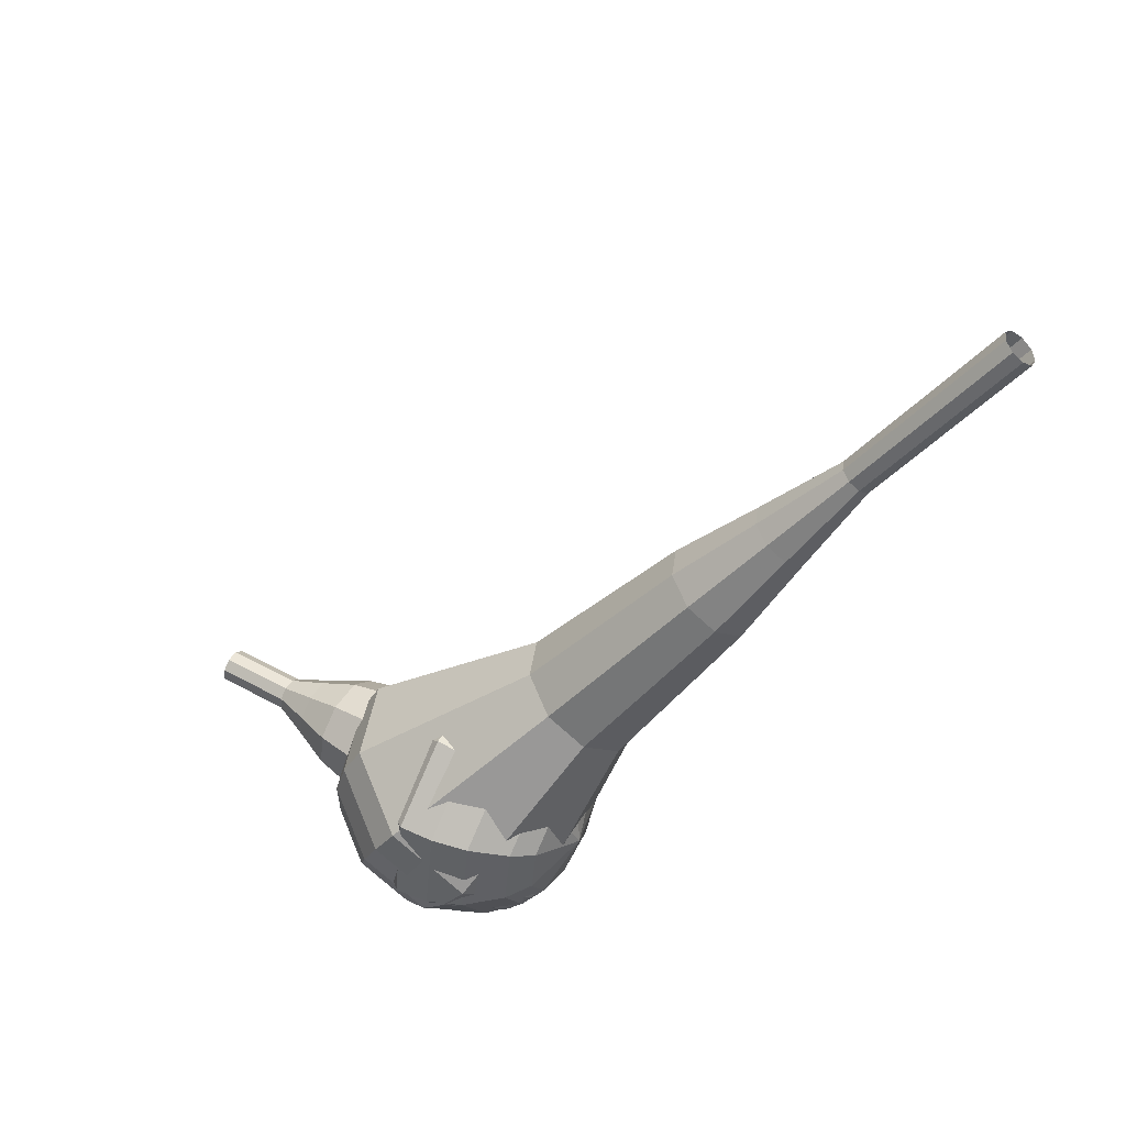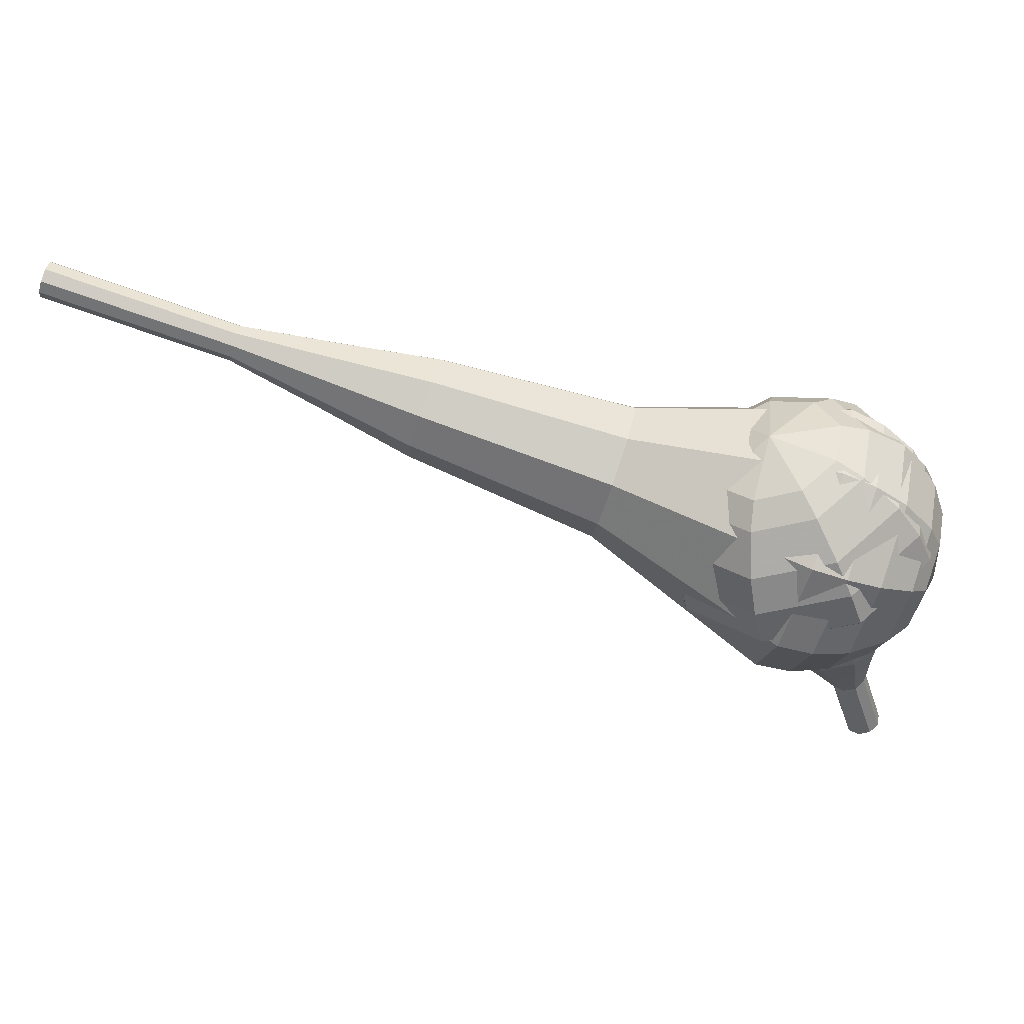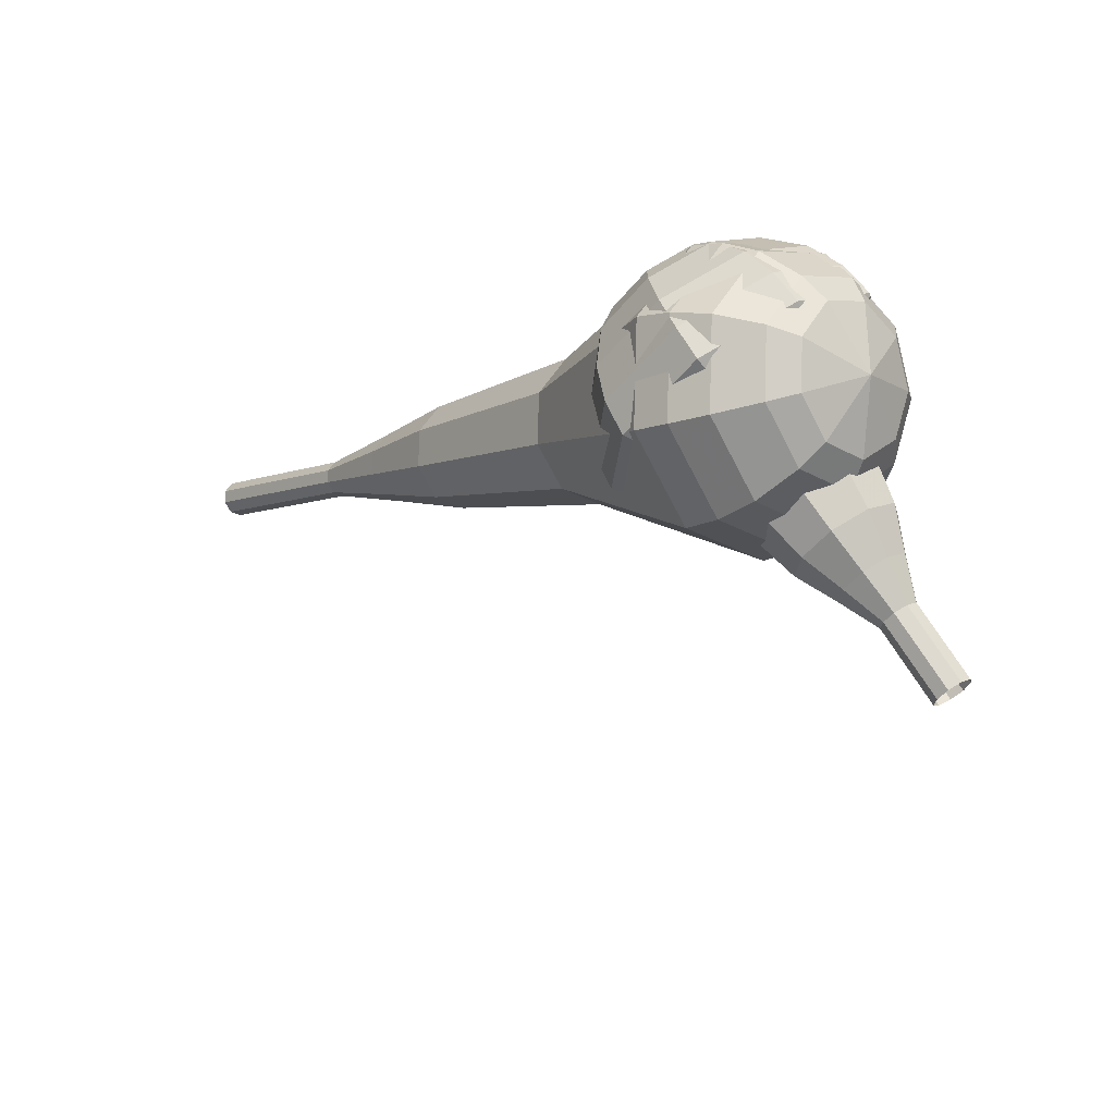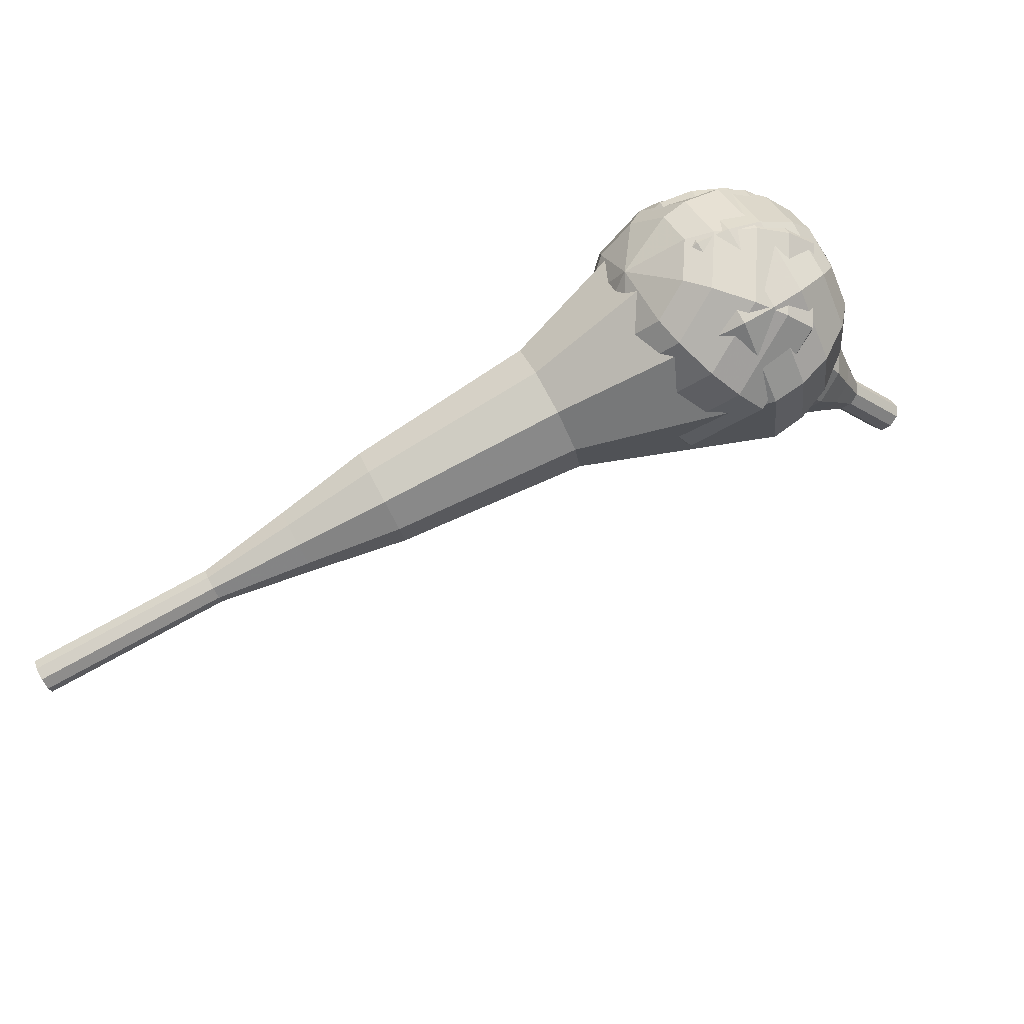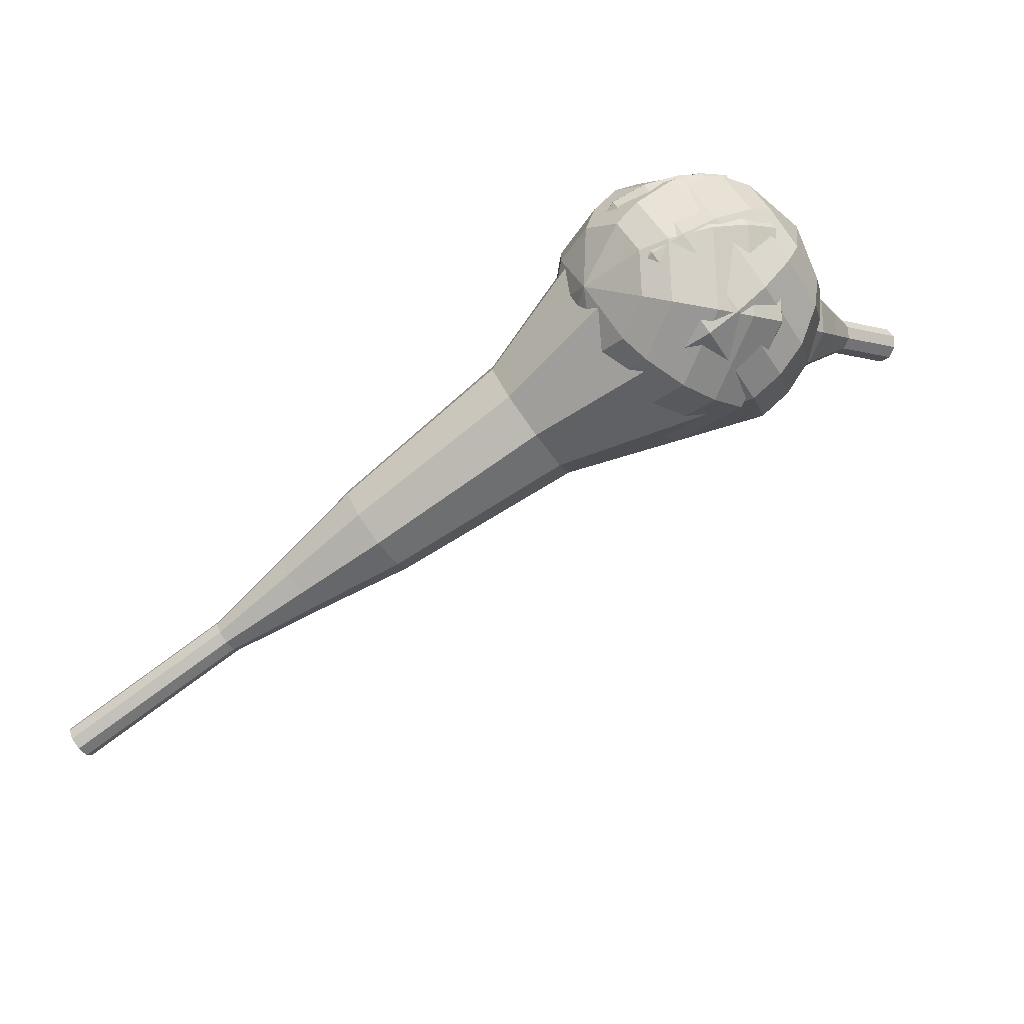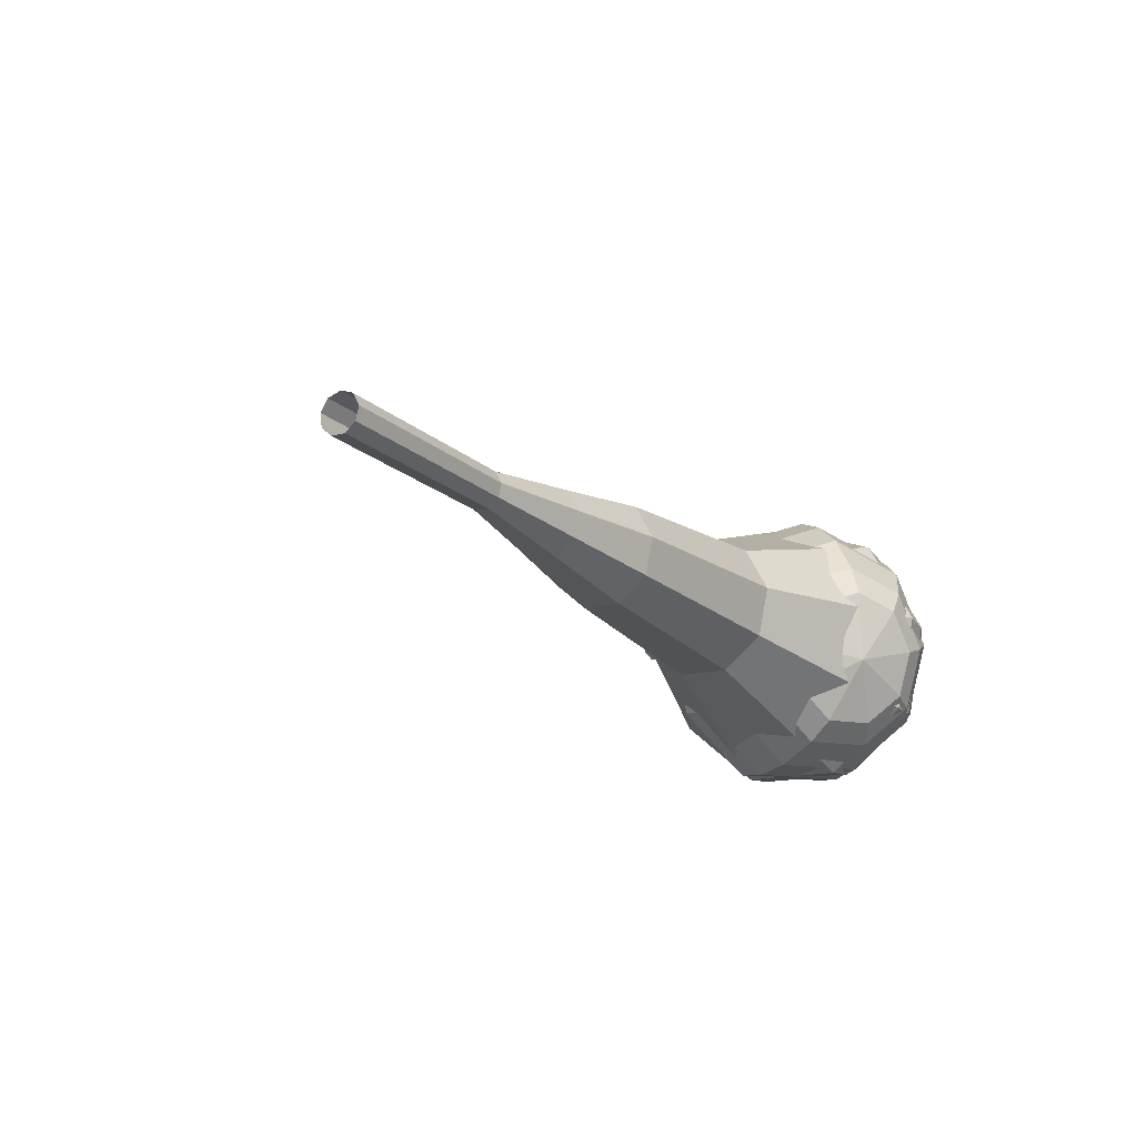
<metadata>
{"format":"obj","ext":"obj","renderer":"f3d","projection":"perspective","resolution":1024,"background":"white","views":[{"elev":-58.8,"azim":68.8,"up":"+Z"},{"elev":19.1,"azim":-161.2,"up":"+Y"},{"elev":-30.7,"azim":-120.3,"up":"+Y"},{"elev":-68.5,"azim":-136.3,"up":"+Z"},{"elev":-58.0,"azim":-127.8,"up":"+Z"},{"elev":-33.0,"azim":140.4,"up":"+Z"}]}
</metadata>
<code>
g tube1
v 164.2 140 184.6
v 164.1 139.7 183.9
v 164.2 139.1 183.6
v 164.4 138.5 183.7
v 164.7 138.1 184.2
v 164.8 138.2 184.9
v 164.8 138.6 185.4
v 164.6 139.3 185.5
v 164.4 139.8 185.2
v 164.2 140 184.6
v 159.2 138.4 185.8
v 159.2 138.1 185.1
v 159.3 137.5 184.8
v 159.5 136.9 184.9
v 159.8 136.5 185.4
v 159.9 136.6 186.1
v 159.9 137 186.6
v 159.7 137.7 186.7
v 159.4 138.2 186.4
v 159.2 138.4 185.8
v 154.3 136.7 186.9
v 154.2 136.5 186.3
v 154.3 135.9 186
v 154.6 135.3 186.1
v 154.8 134.9 186.6
v 155 134.9 187.3
v 154.9 135.4 187.8
v 154.8 136 187.9
v 154.5 136.6 187.6
v 154.3 136.7 186.9
v 149.1 135.9 188.1
v 149 135.4 186.9
v 149.2 134.3 186.3
v 149.6 133.2 186.5
v 150.1 132.4 187.5
v 150.4 132.5 188.7
v 150.3 133.4 189.7
v 150 134.6 189.9
v 149.5 135.6 189.3
v 149.1 135.9 188.1
v 143.9 135.2 189.3
v 143.7 134.4 187.5
v 144 132.8 186.6
v 144.7 131 186.9
v 145.4 129.9 188.3
v 145.8 130.1 190.2
v 145.7 131.4 191.7
v 145.2 133.2 192
v 144.4 134.7 191.1
v 143.9 135.2 189.3
v 133.7 132.8 191.6
v 133.5 131.8 189.3
v 133.9 129.6 188
v 134.8 127.3 188.5
v 135.7 125.8 190.4
v 136.2 126 192.9
v 136.1 127.7 194.8
v 135.4 130.1 195.2
v 134.5 132.2 194
v 133.7 132.8 191.6
v 122.6 133.1 194
v 122.2 131.1 189.3
v 123 126.7 186.8
v 124.8 122 187.7
v 126.7 119.1 191.5
v 127.8 119.5 196.5
v 127.5 122.9 200.3
v 126.1 127.7 201.2
v 124.2 131.8 198.7
v 122.6 133.1 194
v 121 132.3 194.4
v 120.5 130.4 189.9
v 121.4 126.1 187.4
v 123.1 121.5 188.3
v 124.9 118.8 192
v 125.9 119.1 196.8
v 125.7 122.4 200.5
v 124.4 127.1 201.4
v 122.5 131 199
v 121 132.3 194.4
v 119.5 131 194.8
v 119.1 129.3 190.8
v 119.8 125.5 188.6
v 121.4 121.4 189.3
v 123 118.9 192.7
v 123.9 119.2 197
v 123.7 122.2 200.3
v 122.5 126.4 201.1
v 120.8 129.9 198.9
v 119.5 131 194.8
v 118.2 129 195.2
v 117.9 127.7 192.1
v 118.5 124.8 190.5
v 119.7 121.6 191.1
v 120.9 119.7 193.6
v 121.6 120 196.9
v 121.5 122.2 199.4
v 120.5 125.4 200
v 119.3 128.1 198.4
v 118.2 129 195.2
v 117.8 127.4 195.5
v 117.6 126.5 193.2
v 118 124.3 192
v 118.8 122 192.4
v 119.7 120.7 194.2
v 120.3 120.8 196.7
v 120.2 122.5 198.5
v 119.5 124.8 198.9
v 118.5 126.8 197.7
v 117.8 127.4 195.5
v 118.1 123.7 195.7
v 118.1 123.7 195.7
v 118.1 123.7 195.7
v 118.1 123.7 195.7
v 118.1 123.7 195.7
v 118.1 123.7 195.7
v 118.1 123.7 195.7
v 118.1 123.7 195.7
v 118.1 123.7 195.7
v 118.1 123.7 195.7
f 1 2 12
f 12 11 1
f 2 3 13
f 13 12 2
f 3 4 14
f 14 13 3
f 4 5 15
f 15 14 4
f 5 6 16
f 16 15 5
f 6 7 17
f 17 16 6
f 7 8 18
f 18 17 7
f 8 9 19
f 19 18 8
f 9 10 20
f 20 19 9
f 11 12 22
f 22 21 11
f 12 13 23
f 23 22 12
f 13 14 24
f 24 23 13
f 14 15 25
f 25 24 14
f 15 16 26
f 26 25 15
f 16 17 27
f 27 26 16
f 17 18 28
f 28 27 17
f 18 19 29
f 29 28 18
f 19 20 30
f 30 29 19
f 21 22 32
f 32 31 21
f 22 23 33
f 33 32 22
f 23 24 34
f 34 33 23
f 24 25 35
f 35 34 24
f 25 26 36
f 36 35 25
f 26 27 37
f 37 36 26
f 27 28 38
f 38 37 27
f 28 29 39
f 39 38 28
f 29 30 40
f 40 39 29
f 31 32 42
f 42 41 31
f 32 33 43
f 43 42 32
f 33 34 44
f 44 43 33
f 34 35 45
f 45 44 34
f 35 36 46
f 46 45 35
f 36 37 47
f 47 46 36
f 37 38 48
f 48 47 37
f 38 39 49
f 49 48 38
f 39 40 50
f 50 49 39
f 41 42 52
f 52 51 41
f 42 43 53
f 53 52 42
f 43 44 54
f 54 53 43
f 44 45 55
f 55 54 44
f 45 46 56
f 56 55 45
f 46 47 57
f 57 56 46
f 47 48 58
f 58 57 47
f 48 49 59
f 59 58 48
f 49 50 60
f 60 59 49
f 51 52 62
f 62 61 51
f 52 53 63
f 63 62 52
f 53 54 64
f 64 63 53
f 54 55 65
f 65 64 54
f 55 56 66
f 66 65 55
f 56 57 67
f 67 66 56
f 57 58 68
f 68 67 57
f 58 59 69
f 69 68 58
f 59 60 70
f 70 69 59
f 61 62 72
f 72 71 61
f 62 63 73
f 73 72 62
f 63 64 74
f 74 73 63
f 64 65 75
f 75 74 64
f 65 66 76
f 76 75 65
f 66 67 77
f 77 76 66
f 67 68 78
f 78 77 67
f 68 69 79
f 79 78 68
f 69 70 80
f 80 79 69
f 71 72 82
f 82 81 71
f 72 73 83
f 83 82 72
f 73 74 84
f 84 83 73
f 74 75 85
f 85 84 74
f 75 76 86
f 86 85 75
f 76 77 87
f 87 86 76
f 77 78 88
f 88 87 77
f 78 79 89
f 89 88 78
f 79 80 90
f 90 89 79
f 81 82 92
f 92 91 81
f 82 83 93
f 93 92 82
f 83 84 94
f 94 93 83
f 84 85 95
f 95 94 84
f 85 86 96
f 96 95 85
f 86 87 97
f 97 96 86
f 87 88 98
f 98 97 87
f 88 89 99
f 99 98 88
f 89 90 100
f 100 99 89
f 91 92 102
f 102 101 91
f 92 93 103
f 103 102 92
f 93 94 104
f 104 103 93
f 94 95 105
f 105 104 94
f 95 96 106
f 106 105 95
f 96 97 107
f 107 106 96
f 97 98 108
f 108 107 97
f 98 99 109
f 109 108 98
f 99 100 110
f 110 109 99
f 101 102 112
f 112 111 101
f 102 103 113
f 113 112 102
f 103 104 114
f 114 113 103
f 104 105 115
f 115 114 104
f 105 106 116
f 116 115 105
f 106 107 117
f 117 116 106
f 107 108 118
f 118 117 107
f 108 109 119
f 119 118 108
f 109 110 120
f 120 119 109
v 123.3 111.5 202.2
v 123 111.3 201.7
v 122.4 111.2 201.4
v 121.7 111.4 201.5
v 121.3 111.7 201.9
v 121.4 112.1 202.5
v 121.9 112.2 203
v 122.6 112.2 203.1
v 123.1 111.9 202.8
v 123.3 111.5 202.2
v 123.6 113.3 201.2
v 123.3 113.1 200.7
v 122.7 113 200.4
v 122.1 113.2 200.5
v 121.7 113.5 200.9
v 121.7 113.9 201.5
v 122.2 114 202
v 122.9 114 202.1
v 123.4 113.7 201.8
v 123.6 113.3 201.2
v 124 115.1 200.2
v 123.7 114.8 199.6
v 123 114.8 199.3
v 122.4 115 199.4
v 122 115.3 199.9
v 122.1 115.6 200.5
v 122.6 115.8 200.9
v 123.2 115.7 201
v 123.8 115.5 200.7
v 124 115.1 200.2
v 125.1 116.7 199.2
v 124.6 116.2 198.1
v 123.5 116.1 197.5
v 122.2 116.5 197.7
v 121.5 117.1 198.6
v 121.6 117.7 199.7
v 122.5 118 200.6
v 123.8 117.9 200.8
v 124.8 117.4 200.2
v 125.1 116.7 199.2
v 126.4 118.3 198.1
v 125.6 117.6 196.5
v 123.9 117.4 195.7
v 122 117.9 196
v 121 118.9 197.3
v 121.1 119.8 199
v 122.5 120.3 200.2
v 124.4 120.1 200.5
v 125.9 119.3 199.7
v 126.4 118.3 198.1
v 128 121.7 196.1
v 126.9 120.7 194
v 124.6 120.5 192.8
v 122.2 121.2 193.2
v 120.7 122.5 194.9
v 121 123.7 197.2
v 122.8 124.4 198.9
v 125.3 124.1 199.3
v 127.4 123.1 198.2
v 128 121.7 196.1
v 132.4 124.6 194
v 130.2 122.6 189.8
v 125.6 122.2 187.6
v 120.7 123.6 188.4
v 117.8 126.1 191.8
v 118.3 128.6 196.2
v 121.9 129.8 199.6
v 127 129.3 200.4
v 131.1 127.3 198.2
v 132.4 124.6 194
v 132.4 126.2 193.1
v 130.3 124.3 189
v 125.9 123.9 186.9
v 121.2 125.2 187.6
v 118.4 127.7 190.9
v 118.8 130.1 195.2
v 122.3 131.3 198.5
v 127.2 130.8 199.3
v 131.2 128.8 197.1
v 132.4 126.2 193.1
v 132 128 192.1
v 130.1 126.3 188.5
v 126.1 125.9 186.6
v 121.9 127.1 187.3
v 119.4 129.3 190.2
v 119.8 131.4 194.1
v 122.9 132.5 197
v 127.3 132.1 197.7
v 130.9 130.3 195.8
v 132 128 192.1
v 130.8 129.9 191.2
v 129.4 128.6 188.5
v 126.3 128.3 187
v 123.1 129.2 187.5
v 121.2 130.9 189.7
v 121.5 132.5 192.7
v 123.9 133.4 195
v 127.2 133 195.5
v 129.9 131.6 194
v 130.8 129.9 191.2
v 129.6 130.9 190.8
v 128.6 130 188.7
v 126.4 129.8 187.7
v 124 130.4 188
v 122.6 131.6 189.7
v 122.8 132.8 191.8
v 124.6 133.5 193.5
v 127 133.2 193.9
v 129 132.2 192.8
v 129.6 130.9 190.8
v 126.2 132.4 190.3
v 126.2 132.4 190.3
v 126.2 132.4 190.3
v 126.2 132.4 190.3
v 126.2 132.4 190.3
v 126.2 132.4 190.3
v 126.2 132.4 190.3
v 126.2 132.4 190.3
v 126.2 132.4 190.3
v 126.2 132.4 190.3
f 121 122 132
f 132 131 121
f 122 123 133
f 133 132 122
f 123 124 134
f 134 133 123
f 124 125 135
f 135 134 124
f 125 126 136
f 136 135 125
f 126 127 137
f 137 136 126
f 127 128 138
f 138 137 127
f 128 129 139
f 139 138 128
f 129 130 140
f 140 139 129
f 131 132 142
f 142 141 131
f 132 133 143
f 143 142 132
f 133 134 144
f 144 143 133
f 134 135 145
f 145 144 134
f 135 136 146
f 146 145 135
f 136 137 147
f 147 146 136
f 137 138 148
f 148 147 137
f 138 139 149
f 149 148 138
f 139 140 150
f 150 149 139
f 141 142 152
f 152 151 141
f 142 143 153
f 153 152 142
f 143 144 154
f 154 153 143
f 144 145 155
f 155 154 144
f 145 146 156
f 156 155 145
f 146 147 157
f 157 156 146
f 147 148 158
f 158 157 147
f 148 149 159
f 159 158 148
f 149 150 160
f 160 159 149
f 151 152 162
f 162 161 151
f 152 153 163
f 163 162 152
f 153 154 164
f 164 163 153
f 154 155 165
f 165 164 154
f 155 156 166
f 166 165 155
f 156 157 167
f 167 166 156
f 157 158 168
f 168 167 157
f 158 159 169
f 169 168 158
f 159 160 170
f 170 169 159
f 161 162 172
f 172 171 161
f 162 163 173
f 173 172 162
f 163 164 174
f 174 173 163
f 164 165 175
f 175 174 164
f 165 166 176
f 176 175 165
f 166 167 177
f 177 176 166
f 167 168 178
f 178 177 167
f 168 169 179
f 179 178 168
f 169 170 180
f 180 179 169
f 171 172 182
f 182 181 171
f 172 173 183
f 183 182 172
f 173 174 184
f 184 183 173
f 174 175 185
f 185 184 174
f 175 176 186
f 186 185 175
f 176 177 187
f 187 186 176
f 177 178 188
f 188 187 177
f 178 179 189
f 189 188 178
f 179 180 190
f 190 189 179
f 181 182 192
f 192 191 181
f 182 183 193
f 193 192 182
f 183 184 194
f 194 193 183
f 184 185 195
f 195 194 184
f 185 186 196
f 196 195 185
f 186 187 197
f 197 196 186
f 187 188 198
f 198 197 187
f 188 189 199
f 199 198 188
f 189 190 200
f 200 199 189
f 191 192 202
f 202 201 191
f 192 193 203
f 203 202 192
f 193 194 204
f 204 203 193
f 194 195 205
f 205 204 194
f 195 196 206
f 206 205 195
f 196 197 207
f 207 206 196
f 197 198 208
f 208 207 197
f 198 199 209
f 209 208 198
f 199 200 210
f 210 209 199
f 201 202 212
f 212 211 201
f 202 203 213
f 213 212 202
f 203 204 214
f 214 213 203
f 204 205 215
f 215 214 204
f 205 206 216
f 216 215 205
f 206 207 217
f 217 216 206
f 207 208 218
f 218 217 207
f 208 209 219
f 219 218 208
f 209 210 220
f 220 219 209
f 211 212 222
f 222 221 211
f 212 213 223
f 223 222 212
f 213 214 224
f 224 223 213
f 214 215 225
f 225 224 214
f 215 216 226
f 226 225 215
f 216 217 227
f 227 226 216
f 217 218 228
f 228 227 217
f 218 219 229
f 229 228 218
f 219 220 230
f 230 229 219
f 221 222 232
f 232 231 221
f 222 223 233
f 233 232 222
f 223 224 234
f 234 233 223
f 224 225 235
f 235 234 224
f 225 226 236
f 236 235 225
f 226 227 237
f 237 236 226
f 227 228 238
f 238 237 227
f 228 229 239
f 239 238 228
f 229 230 240
f 240 239 229
g

</code>
